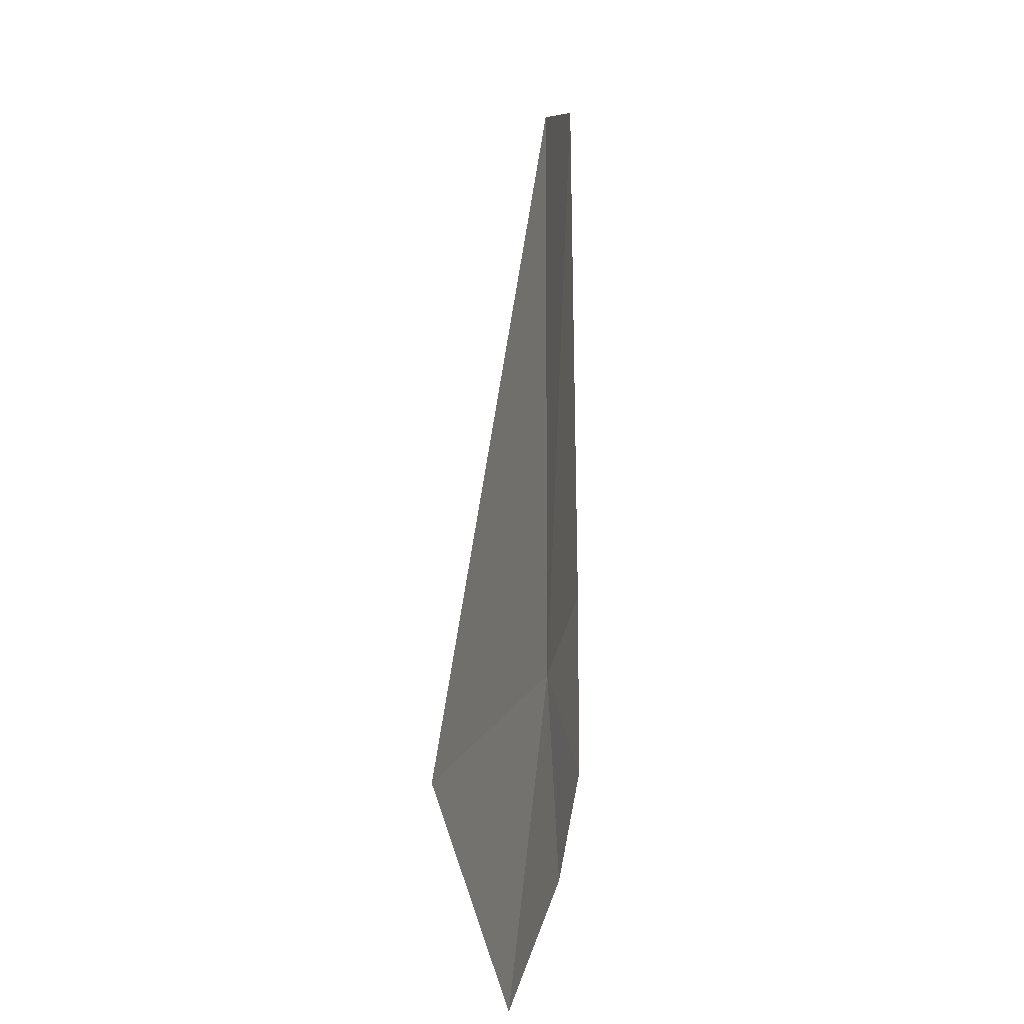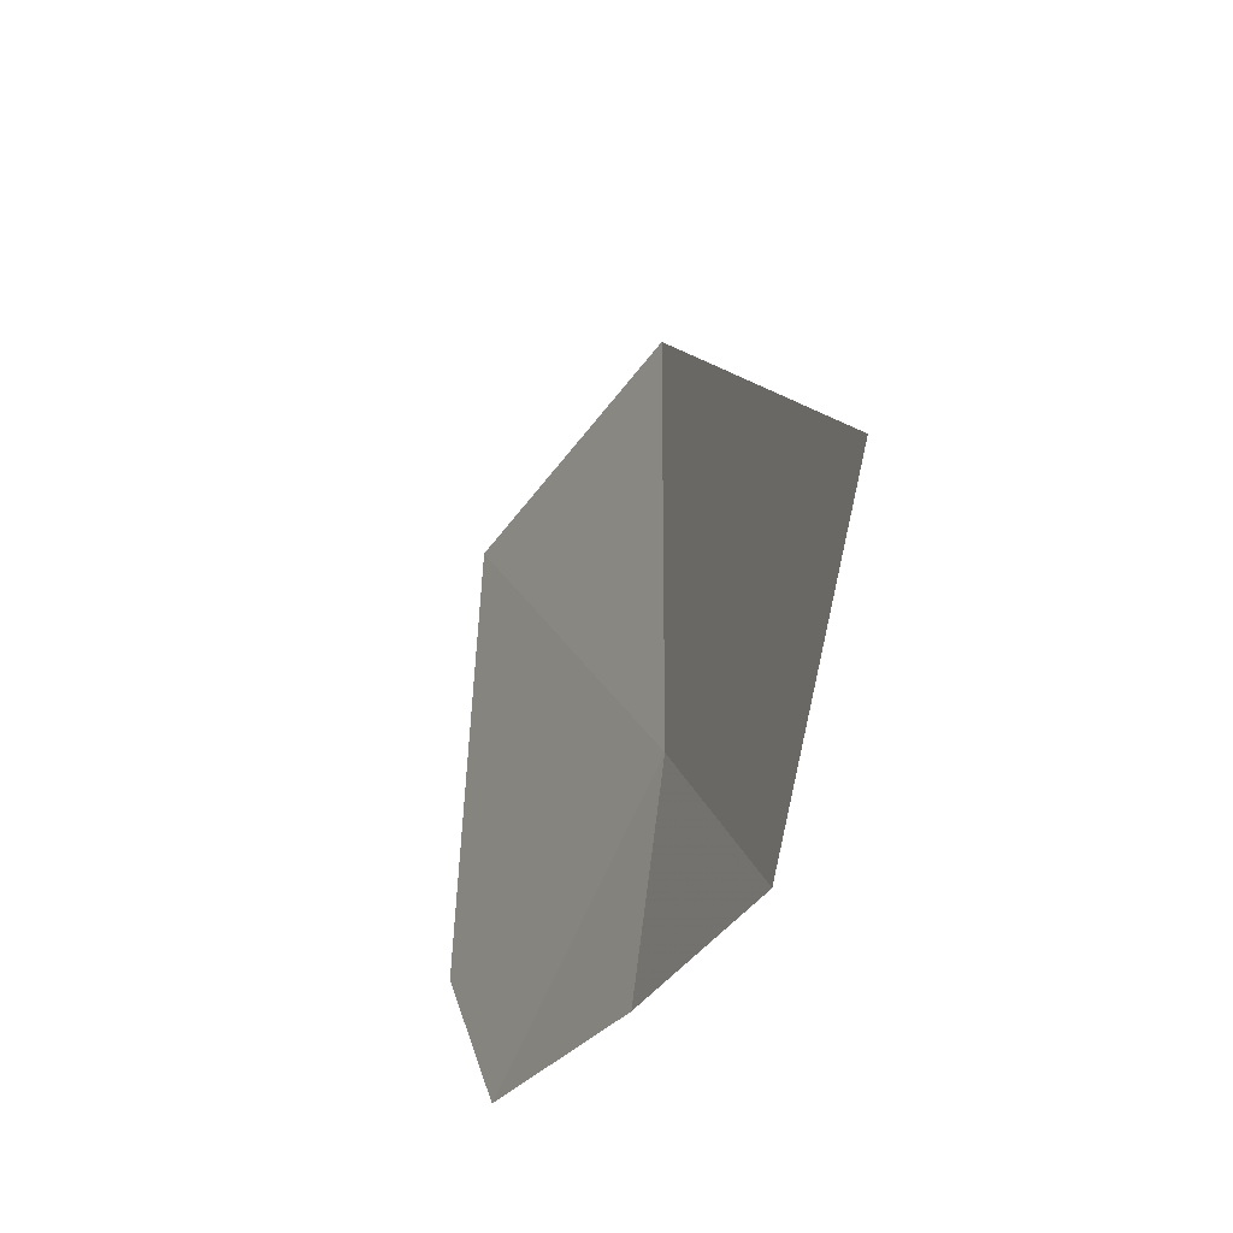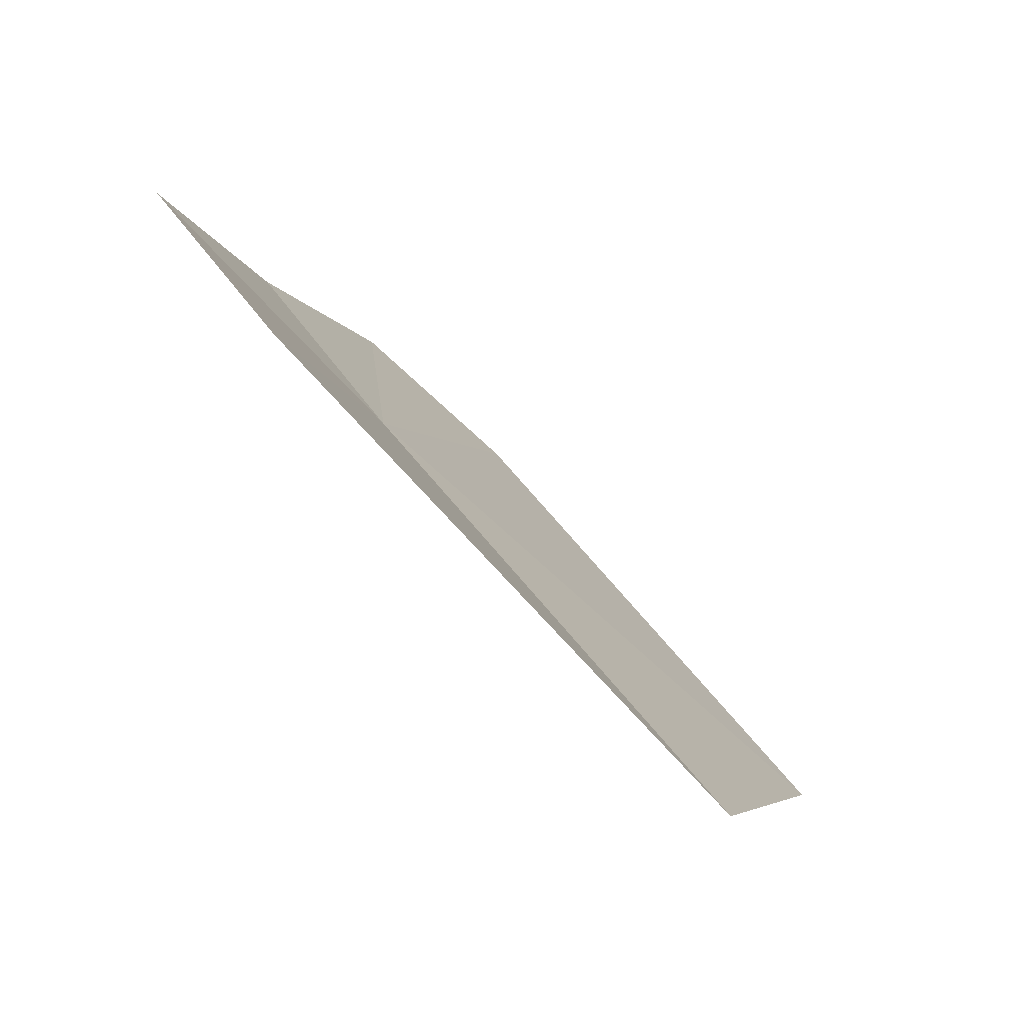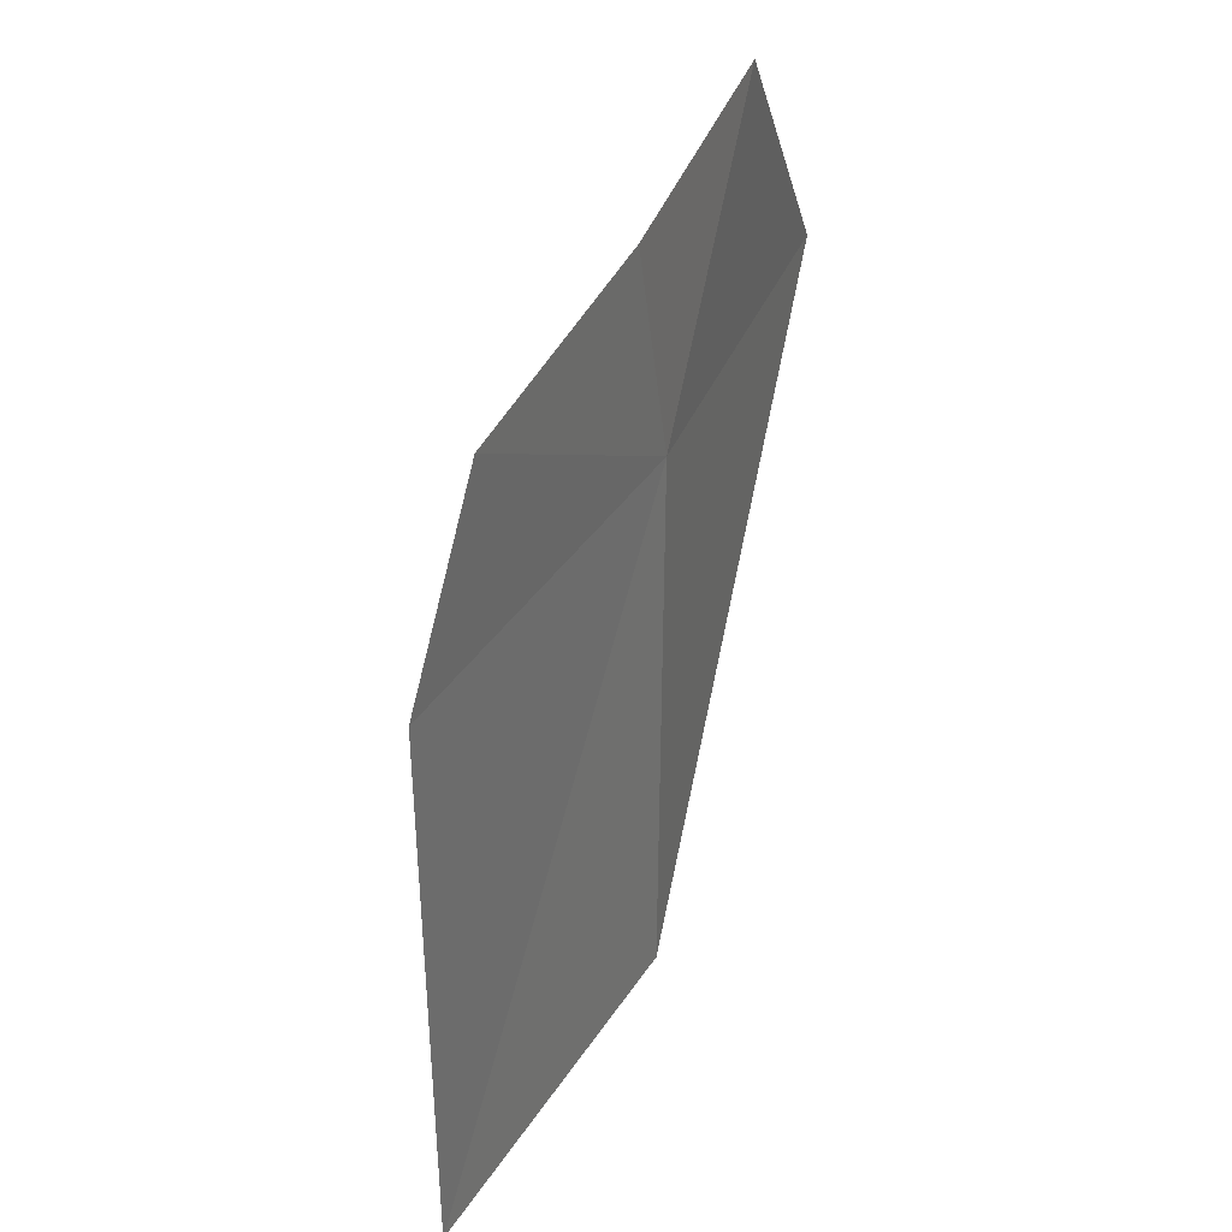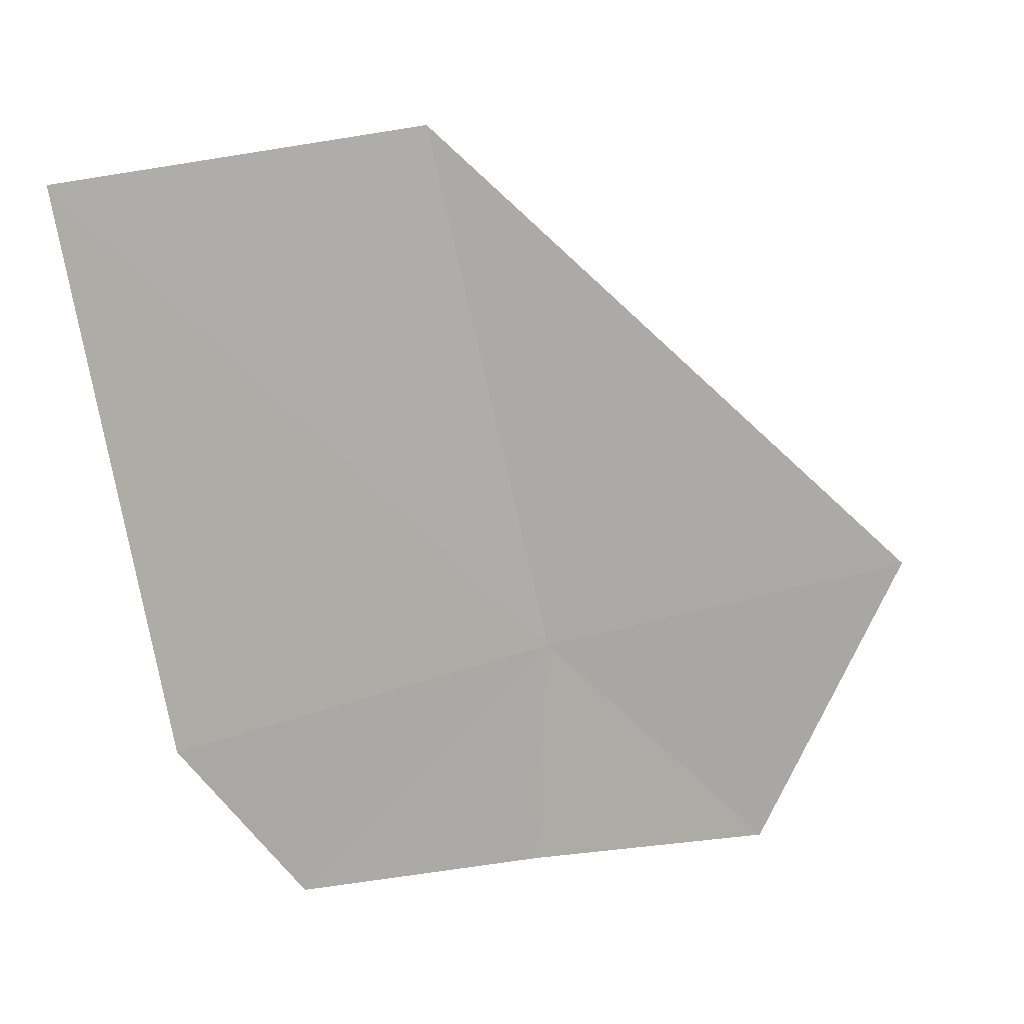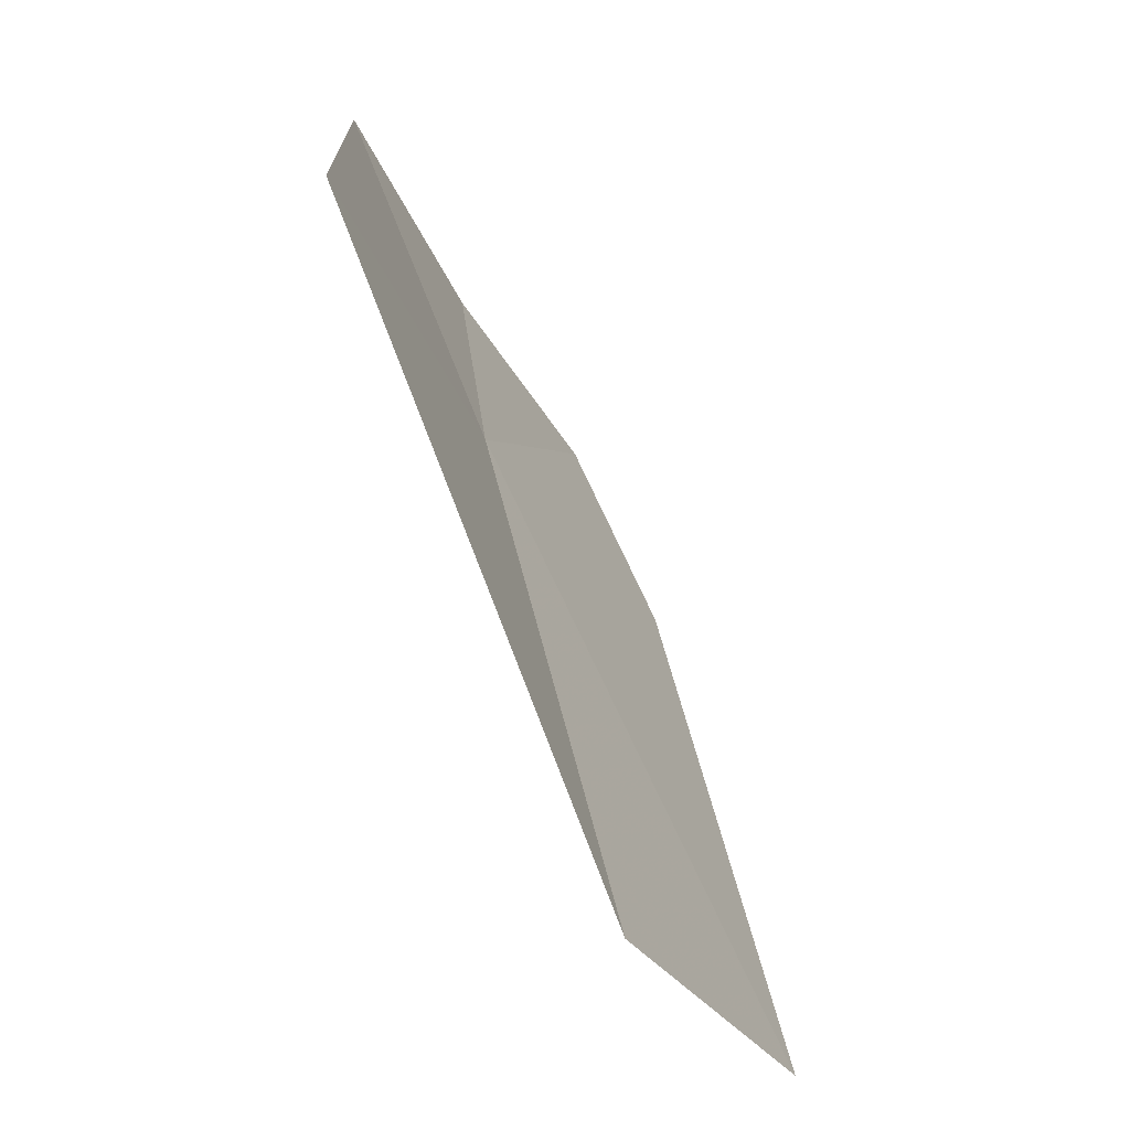
<metadata>
{"format":"obj","ext":"obj","renderer":"f3d","projection":"perspective","resolution":1024,"background":"white","views":[{"elev":19.0,"azim":-145.8,"up":"+Z"},{"elev":56.4,"azim":-170.9,"up":"+Y"},{"elev":61.9,"azim":-33.5,"up":"+Y"},{"elev":-45.2,"azim":-171.8,"up":"+Y"},{"elev":9.0,"azim":93.8,"up":"+Z"},{"elev":45.0,"azim":-5.5,"up":"+Y"}]}
</metadata>
<code>
v 40.23 29.69 0.4349
v 40.44 29.25 0.004701
v 40.58 29.04 0.3042
v 40.21 29.67 0.004699
v 39.98 30.39 0.5595
v 40.03 30.12 0.004696
v 40.71 28.87 1.318
v 40.38 29.48 1.421
f 1 3 2
f 1 2 4
f 1 6 5
f 1 7 3
f 1 5 8
f 1 4 6
f 1 8 7

</code>
